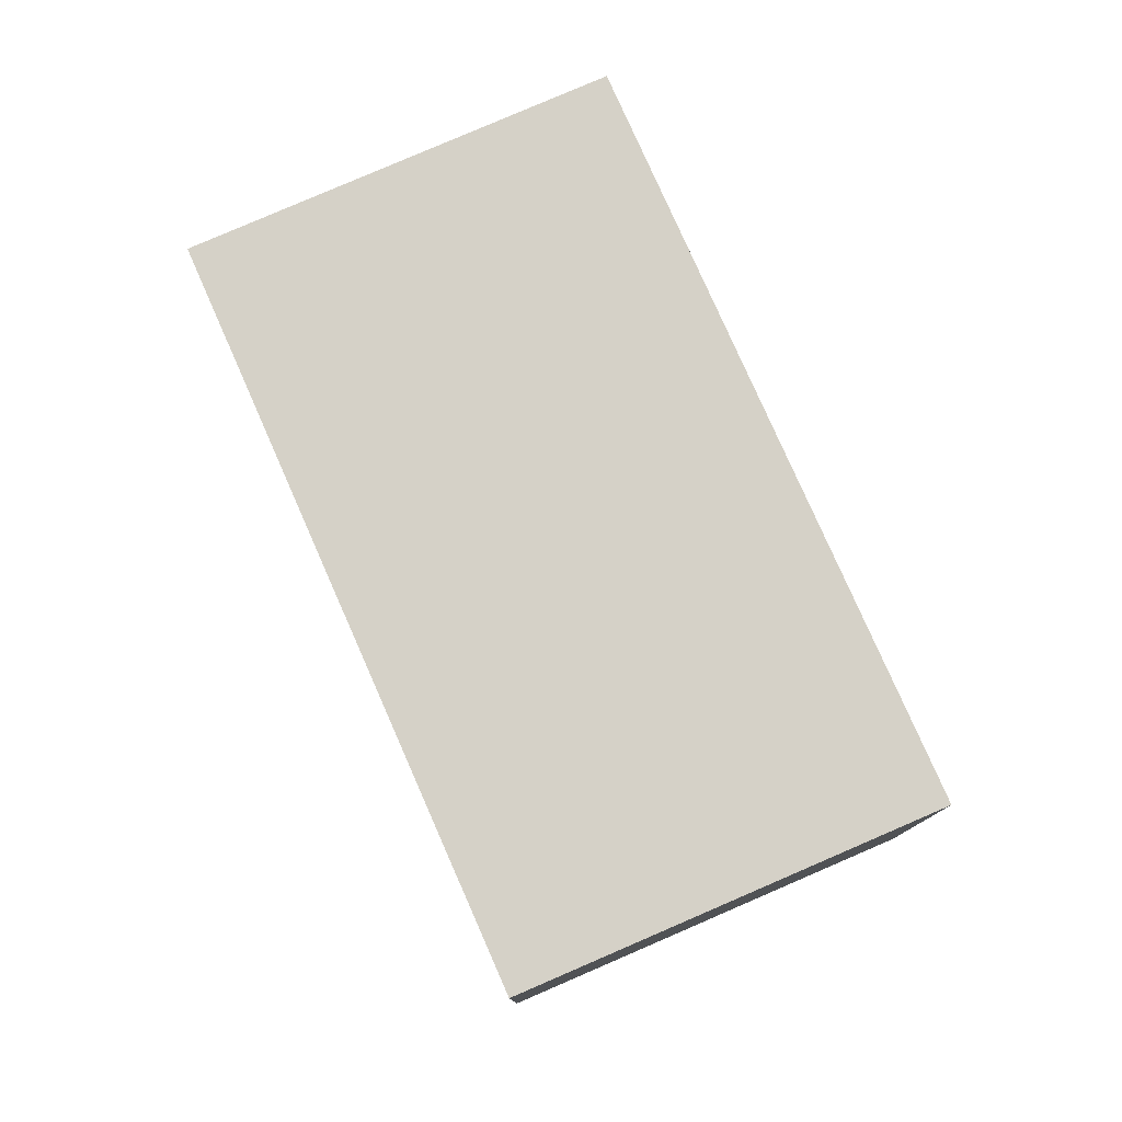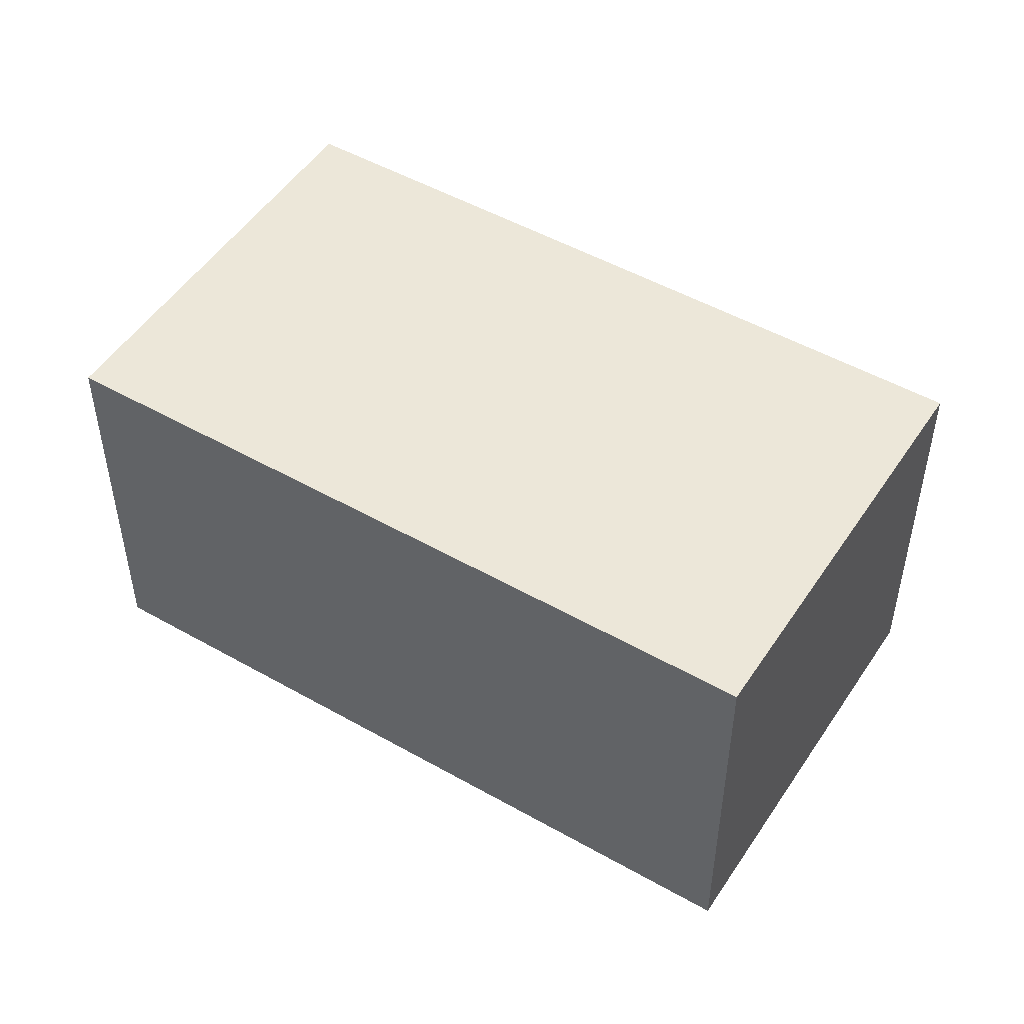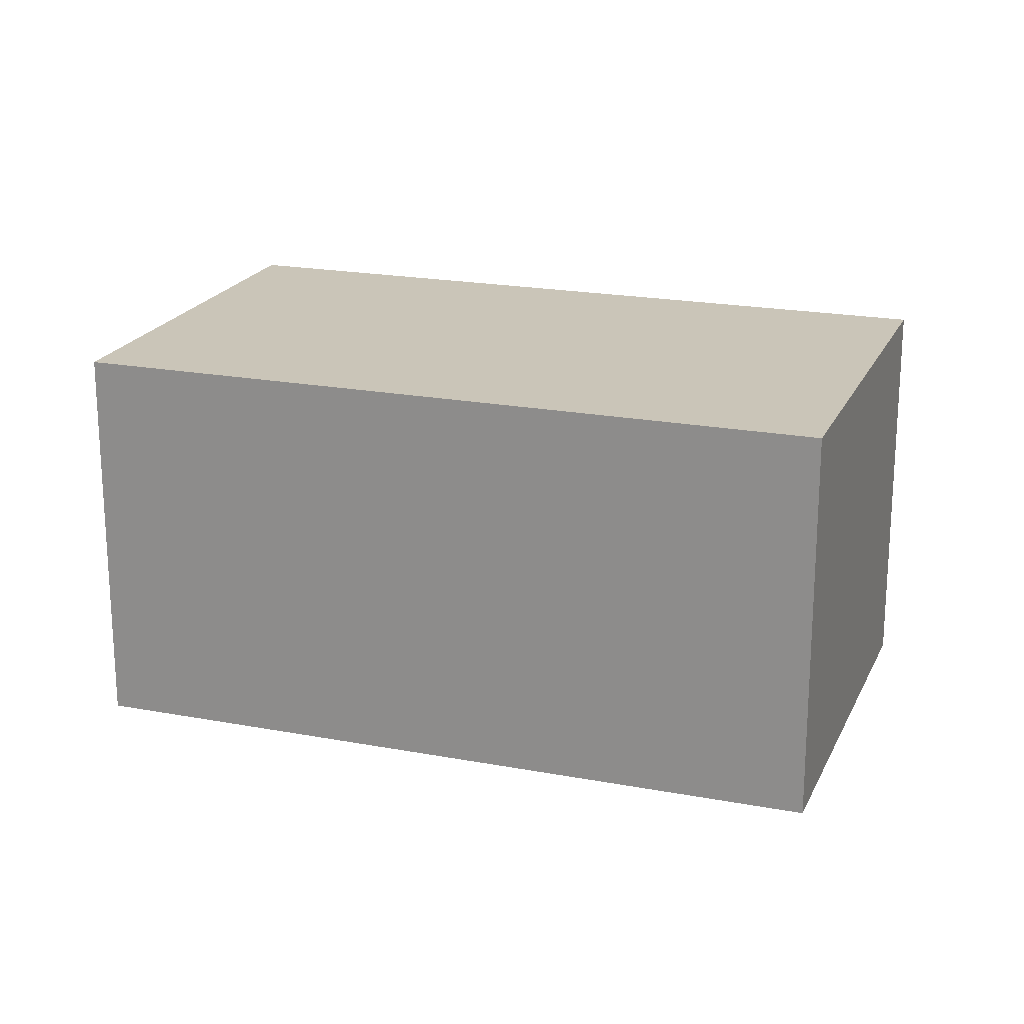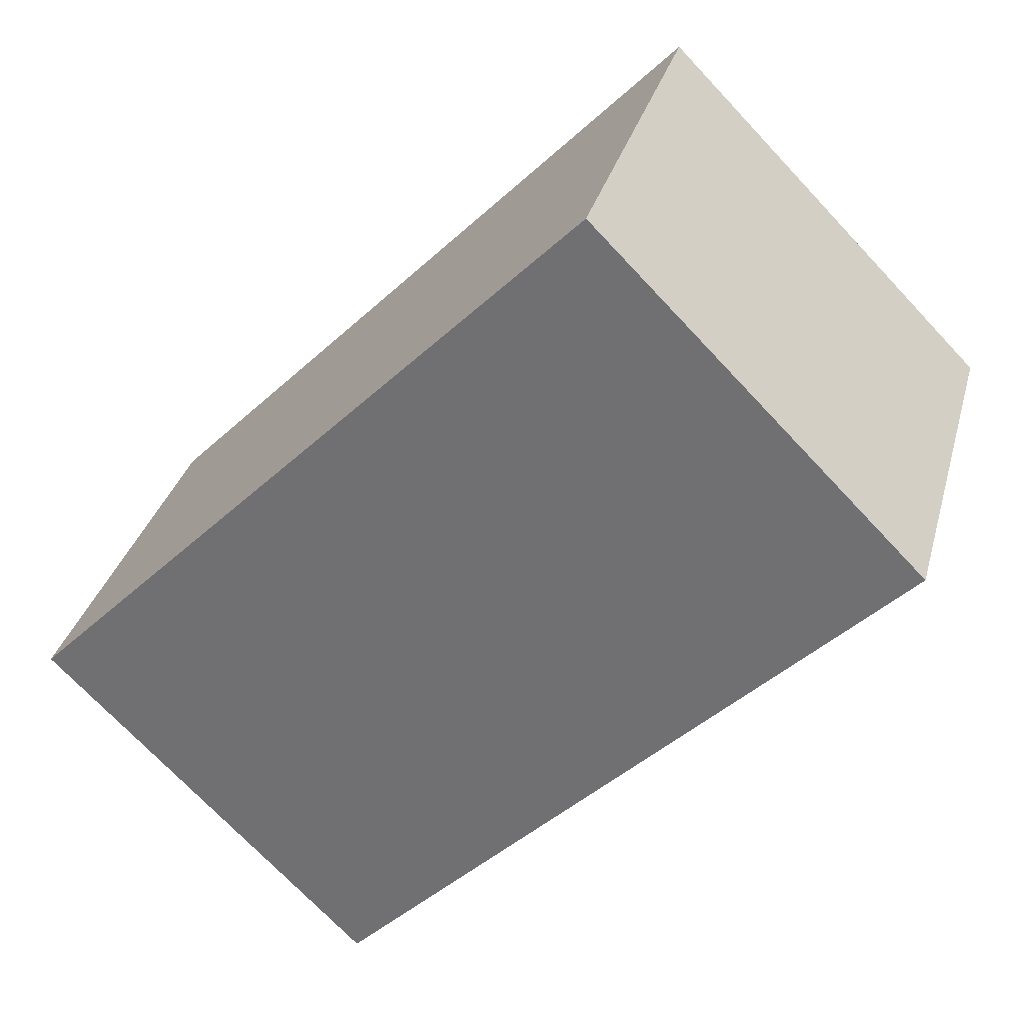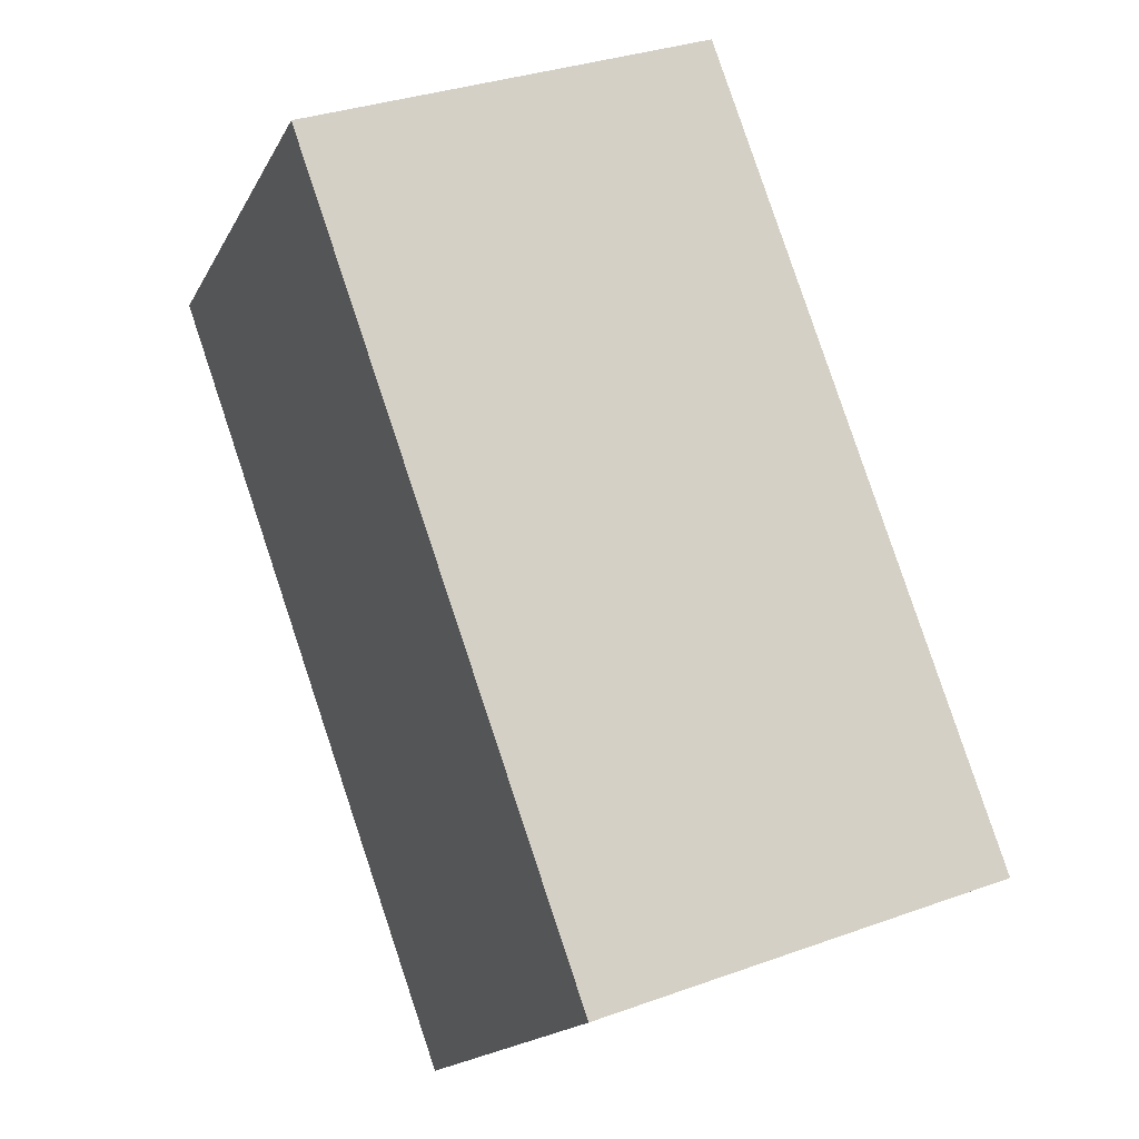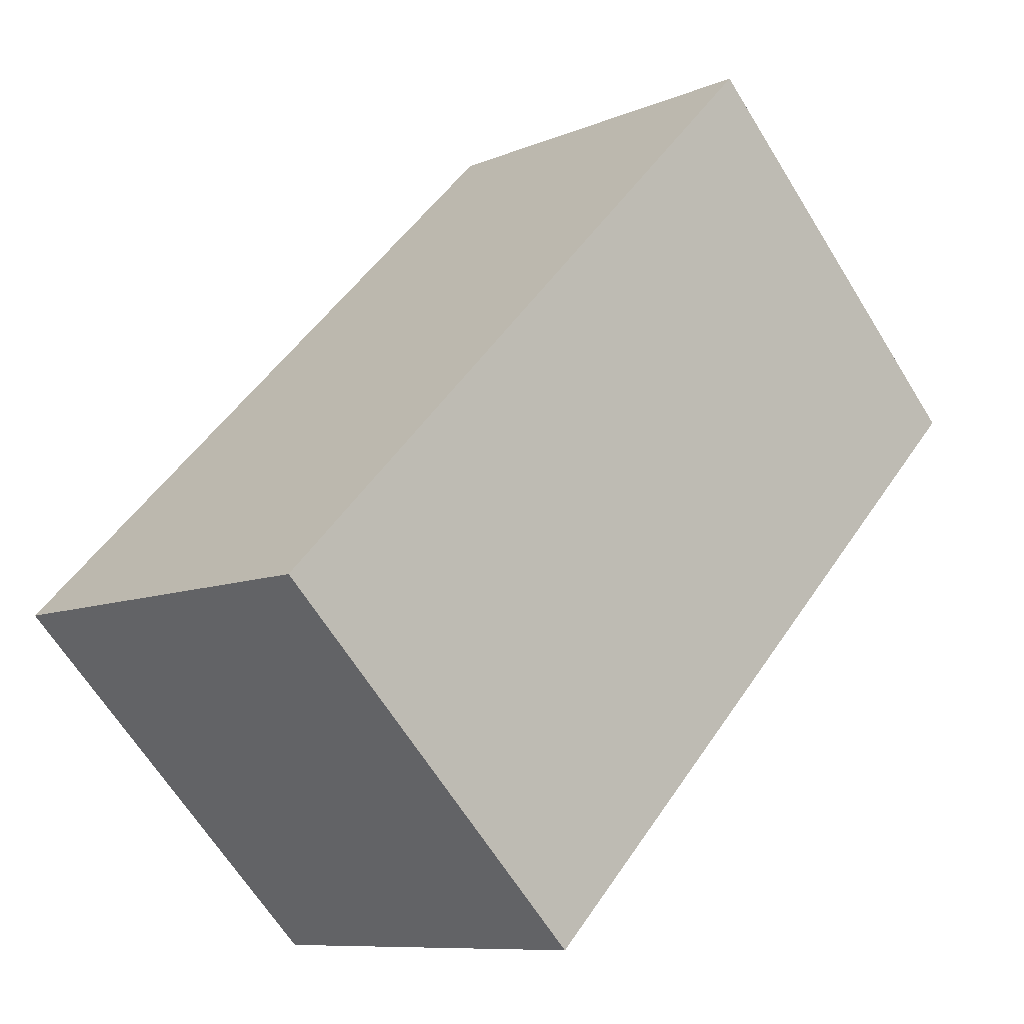
<metadata>
{"format":"obj","ext":"obj","renderer":"f3d","projection":"perspective","resolution":1024,"background":"white","views":[{"elev":79.0,"azim":-68.4,"up":"+Y"},{"elev":50.2,"azim":-102.7,"up":"+Y"},{"elev":20.5,"azim":-115.7,"up":"+Y"},{"elev":32.3,"azim":-165.4,"up":"+Z"},{"elev":32.5,"azim":63.2,"up":"+Z"},{"elev":-9.1,"azim":138.0,"up":"+Z"}]}
</metadata>
<code>
v  0 2.523 1.545e-16
v  5.42 2.523 -1.523
v  3.444 2.523 -3.487
v  1.975 2.523 1.98
v  3.444 2.135e-16 -3.487
v  0 0 0
v  1.975 -1.212e-16 1.98
v  5.42 9.326e-17 -1.523
g defaultobject
f 1 2 3
f 2 1 4
f 5 1 3
f 1 5 6
f 6 4 1
f 4 6 7
f 7 2 4
f 2 7 8
f 8 3 2
f 3 8 5
f 8 6 5
f 6 8 7

</code>
